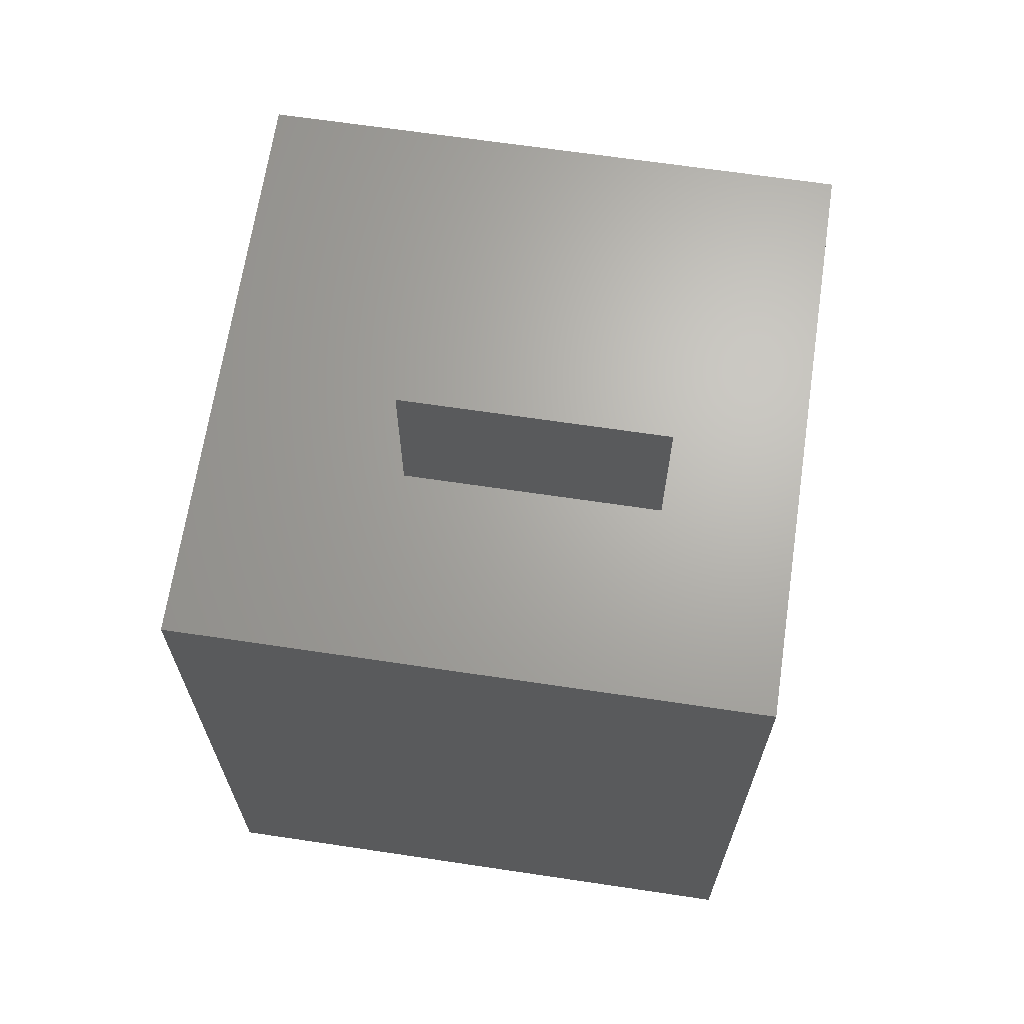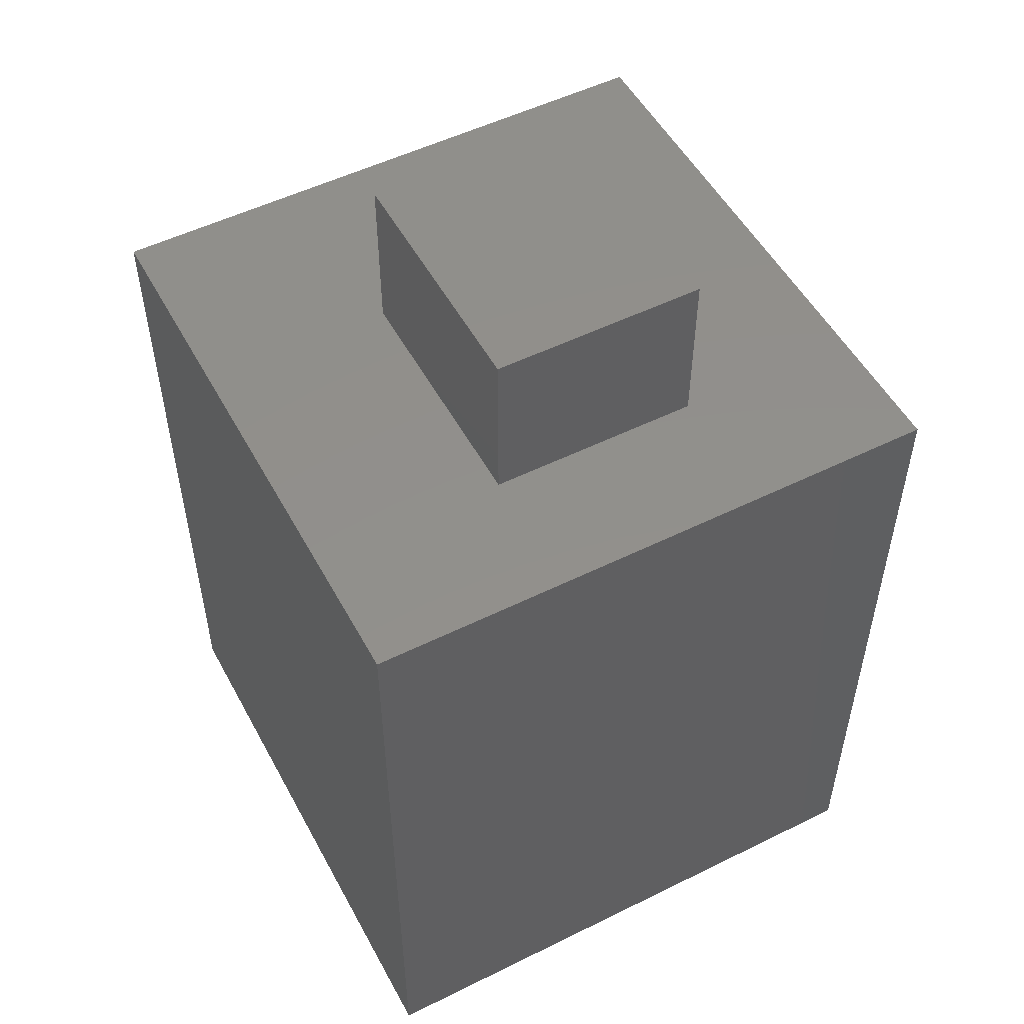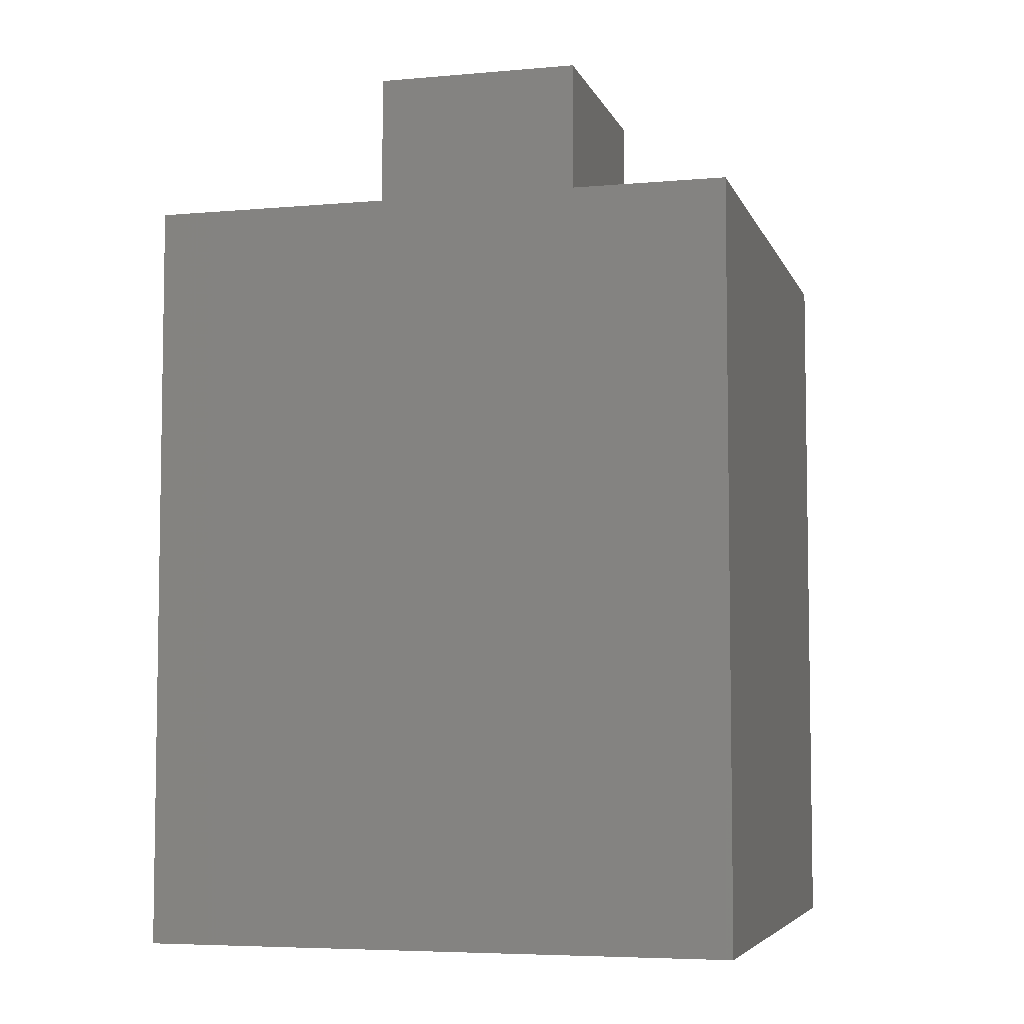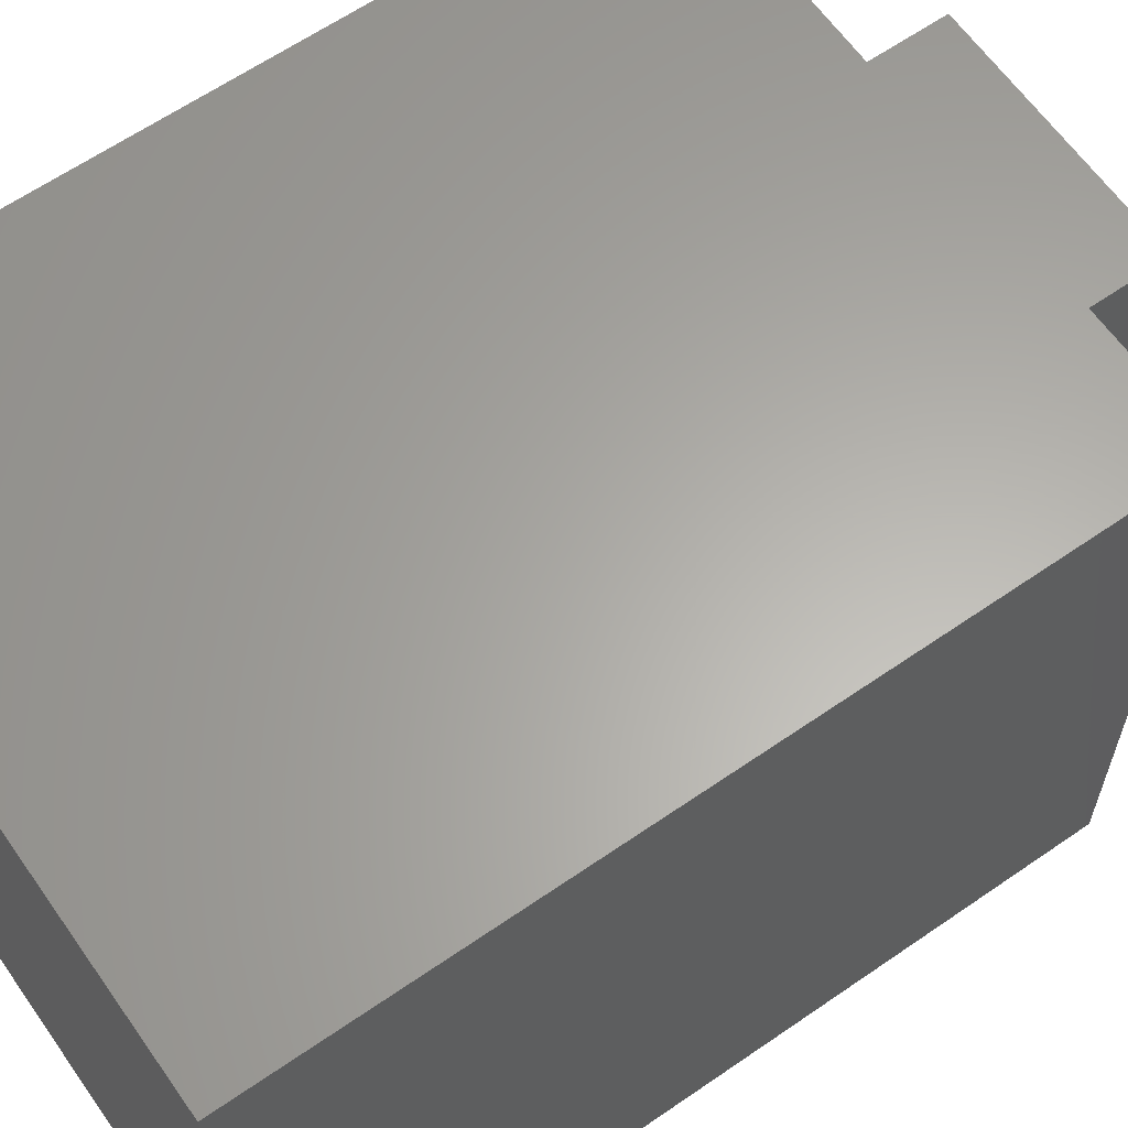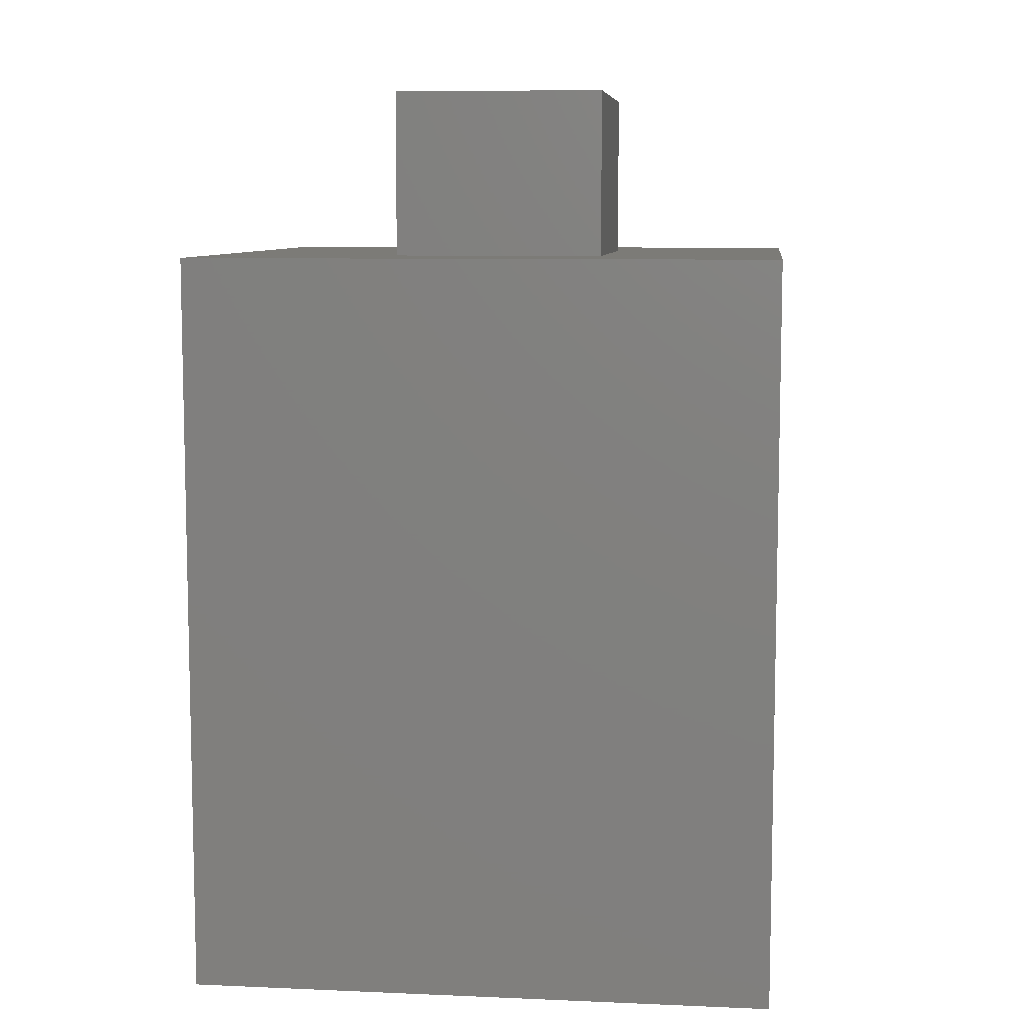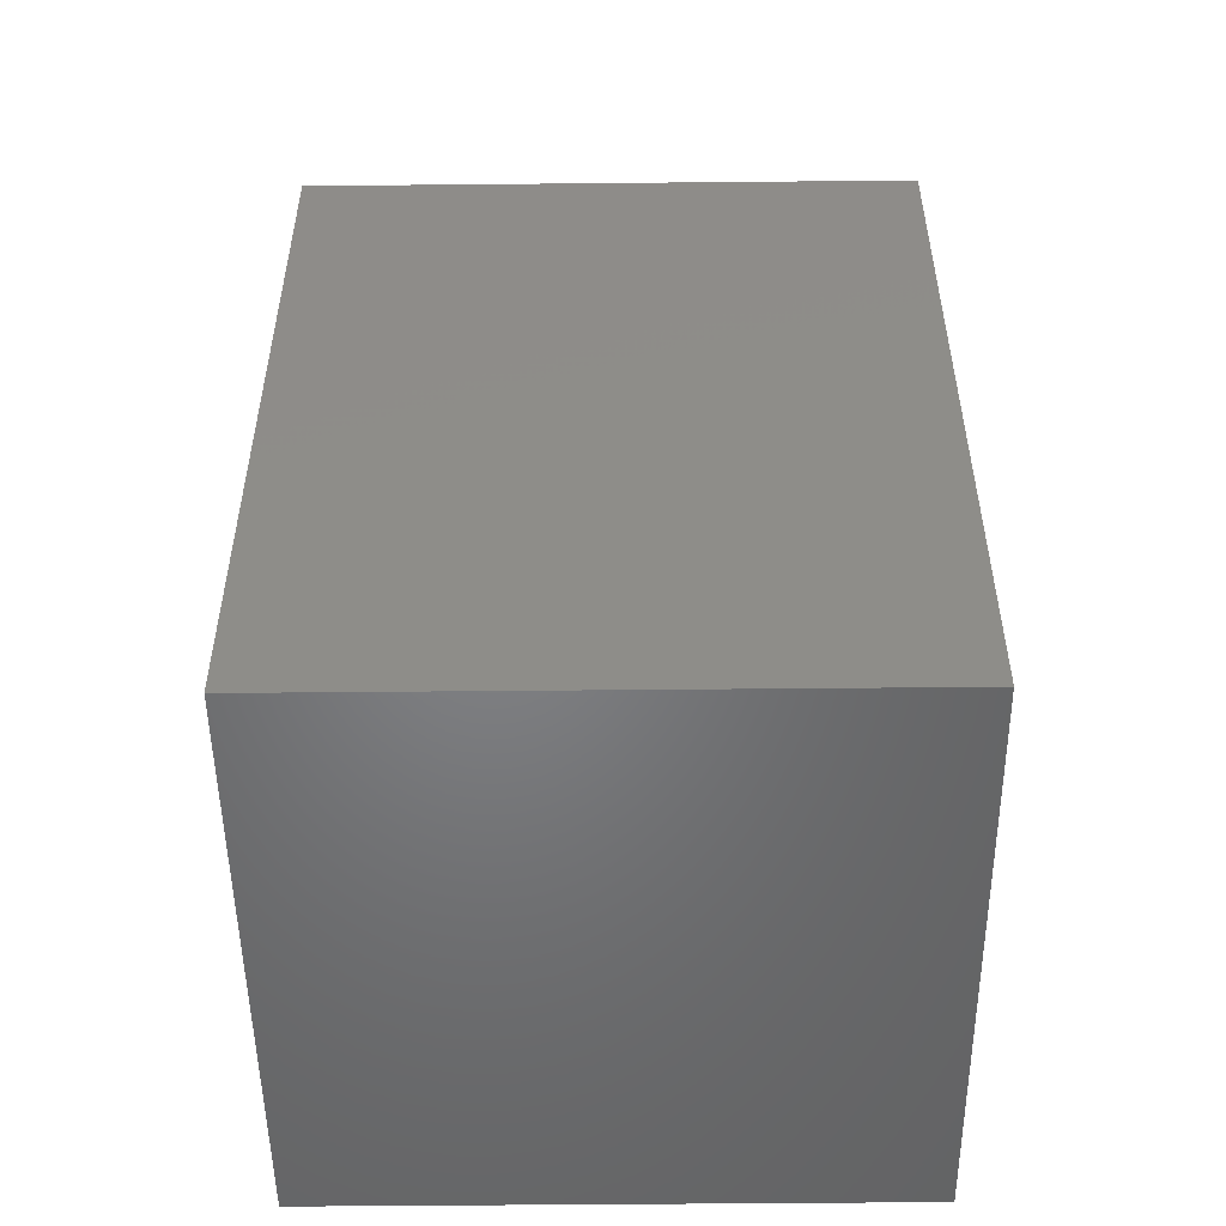
<metadata>
{"format":"stl","ext":"stl","renderer":"f3d","projection":"perspective","resolution":1024,"background":"white","views":[{"elev":66.6,"azim":8.5,"up":"+Z"},{"elev":52.3,"azim":62.0,"up":"+Z"},{"elev":-5.7,"azim":105.2,"up":"+Z"},{"elev":62.8,"azim":-125.0,"up":"+Y"},{"elev":8.2,"azim":96.7,"up":"+Z"},{"elev":-51.3,"azim":-179.4,"up":"+Z"}]}
</metadata>
<code>
# stl→obj: 16 verts, 28 faces
v -0.08594 -0.09375 0.6016
v 0.1406 -0.09375 0.6016
v -0.08594 -0.09375 0.75
v 0.1406 -0.09375 0.75
v 0.1406 0.09465 0.6016
v 0.1406 0.09465 0.75
v -0.08594 0.09465 0.6016
v -0.08594 0.09465 0.75
v 0.2578 -0.2656 0.6016
v -0.2656 -0.2656 0.6016
v -0.2656 0.2578 0.6016
v 0.2578 0.2578 0.6016
v -0.2656 -0.2656 -0.0625
v 0.2578 -0.2656 -0.0625
v 0.2578 0.2578 -0.0625
v -0.2656 0.2578 -0.0625
f 1 2 3
f 3 2 4
f 2 5 4
f 4 5 6
f 5 7 6
f 6 7 8
f 7 1 8
f 8 1 3
f 9 2 10
f 10 2 1
f 10 1 11
f 11 1 7
f 11 7 12
f 12 7 5
f 12 5 9
f 9 5 2
f 3 4 8
f 8 4 6
f 13 14 10
f 10 14 9
f 14 15 9
f 9 15 12
f 15 16 12
f 12 16 11
f 16 13 11
f 11 13 10
f 13 16 14
f 14 16 15

</code>
